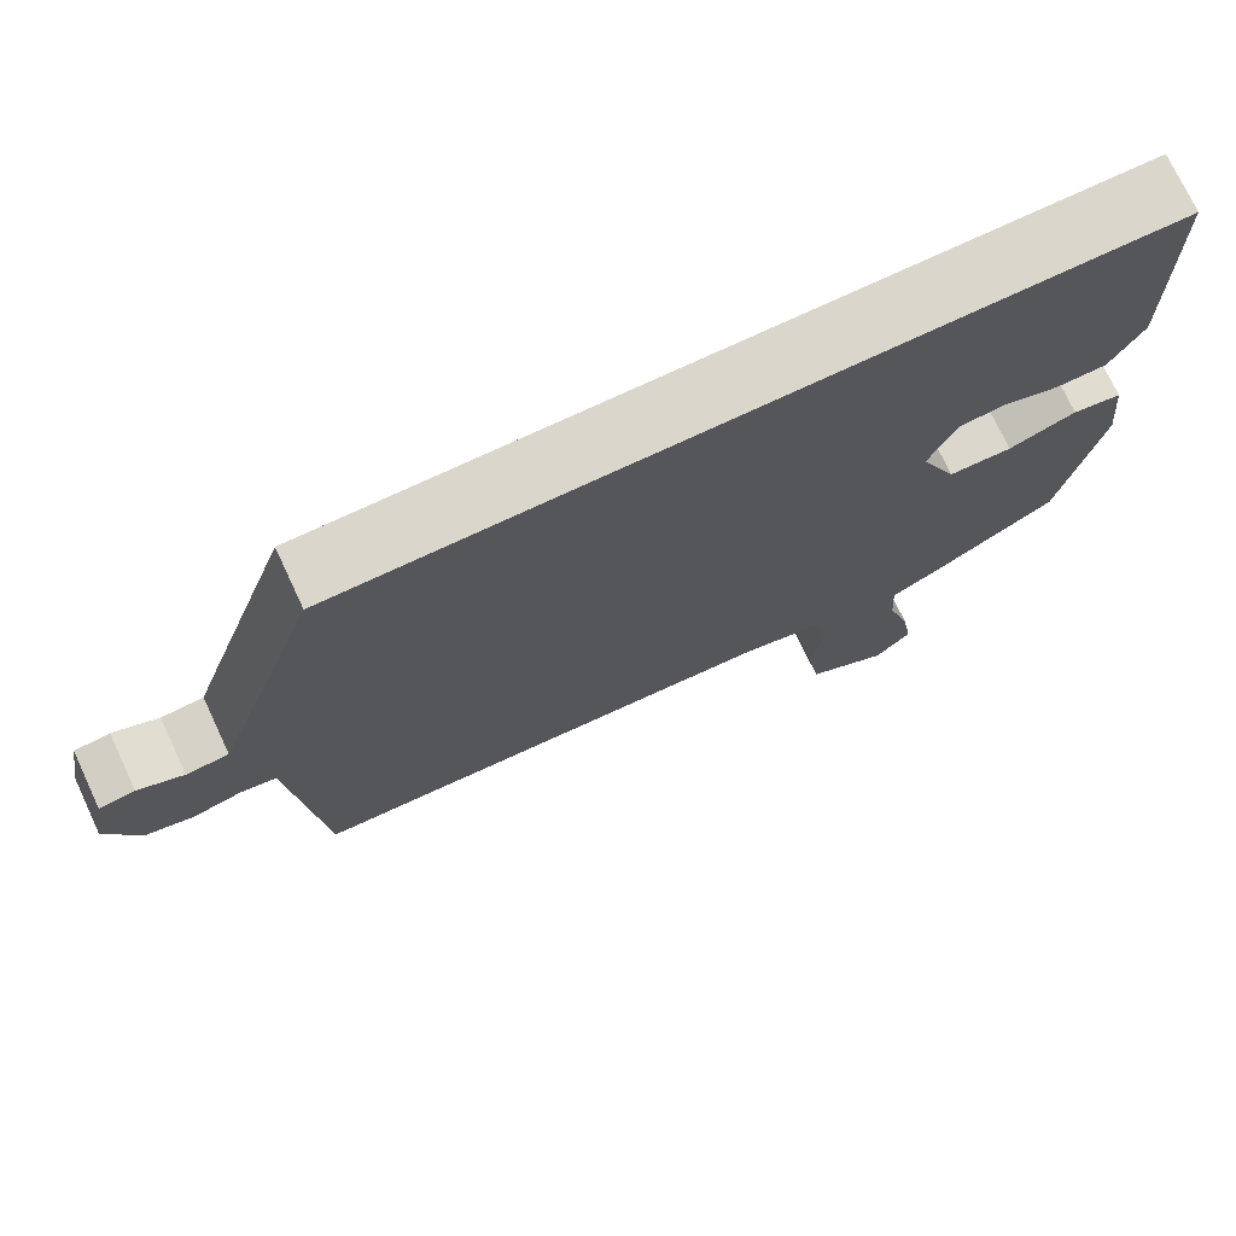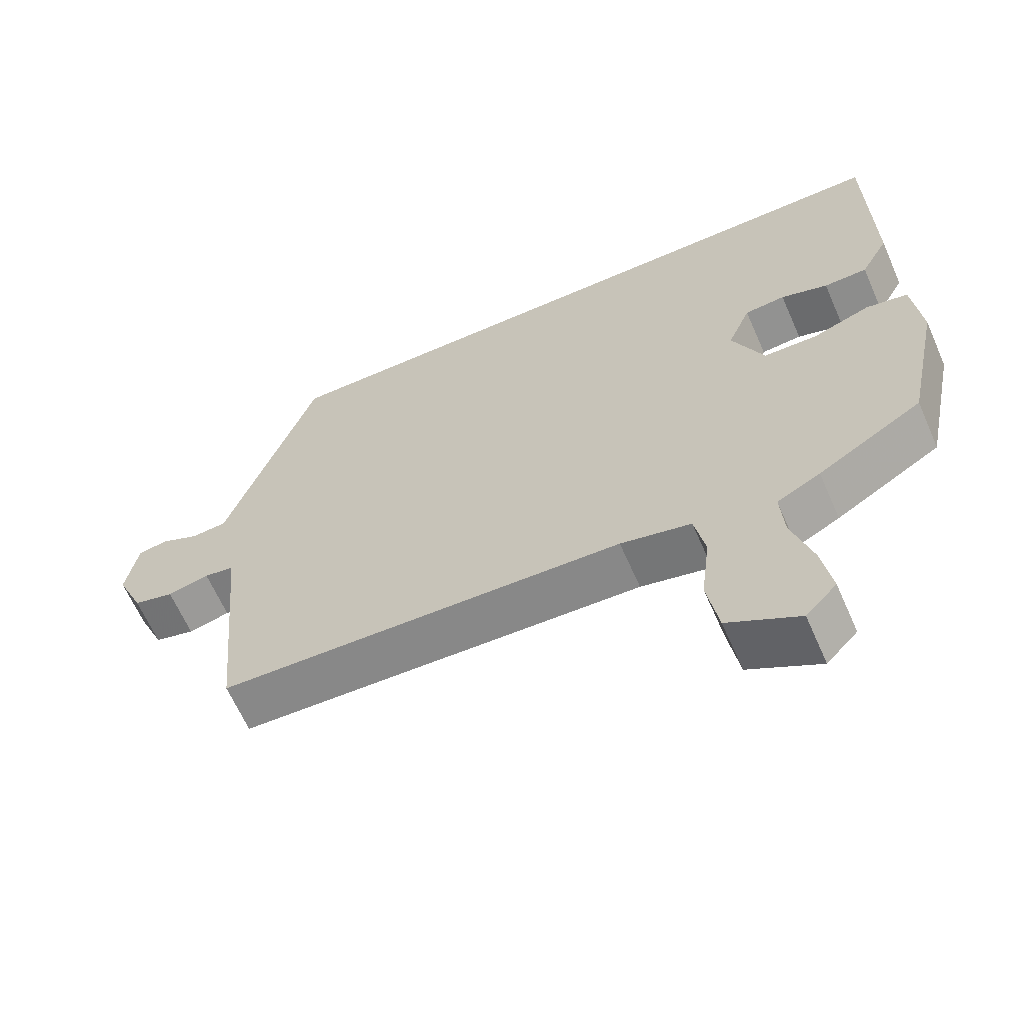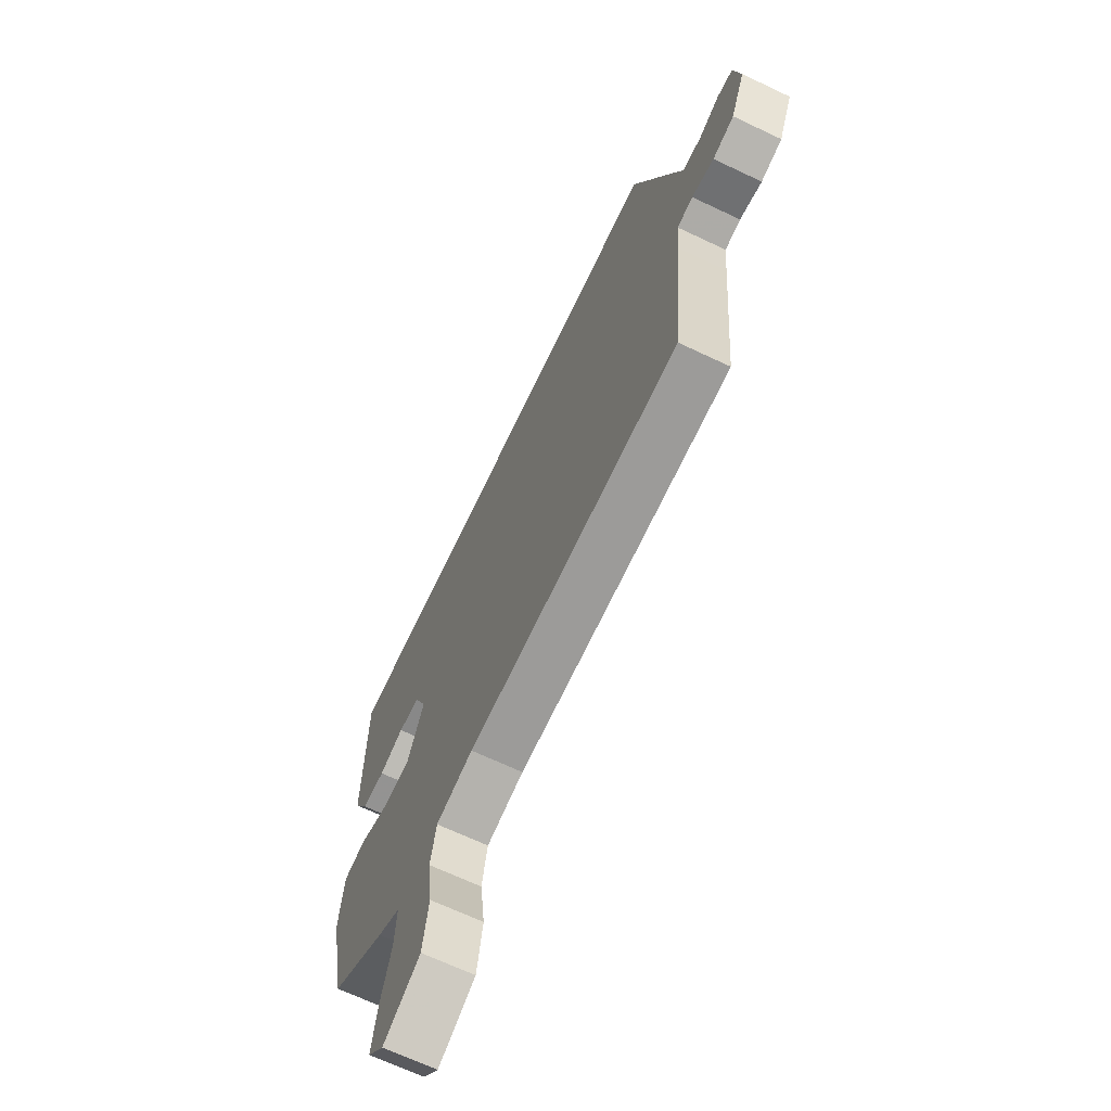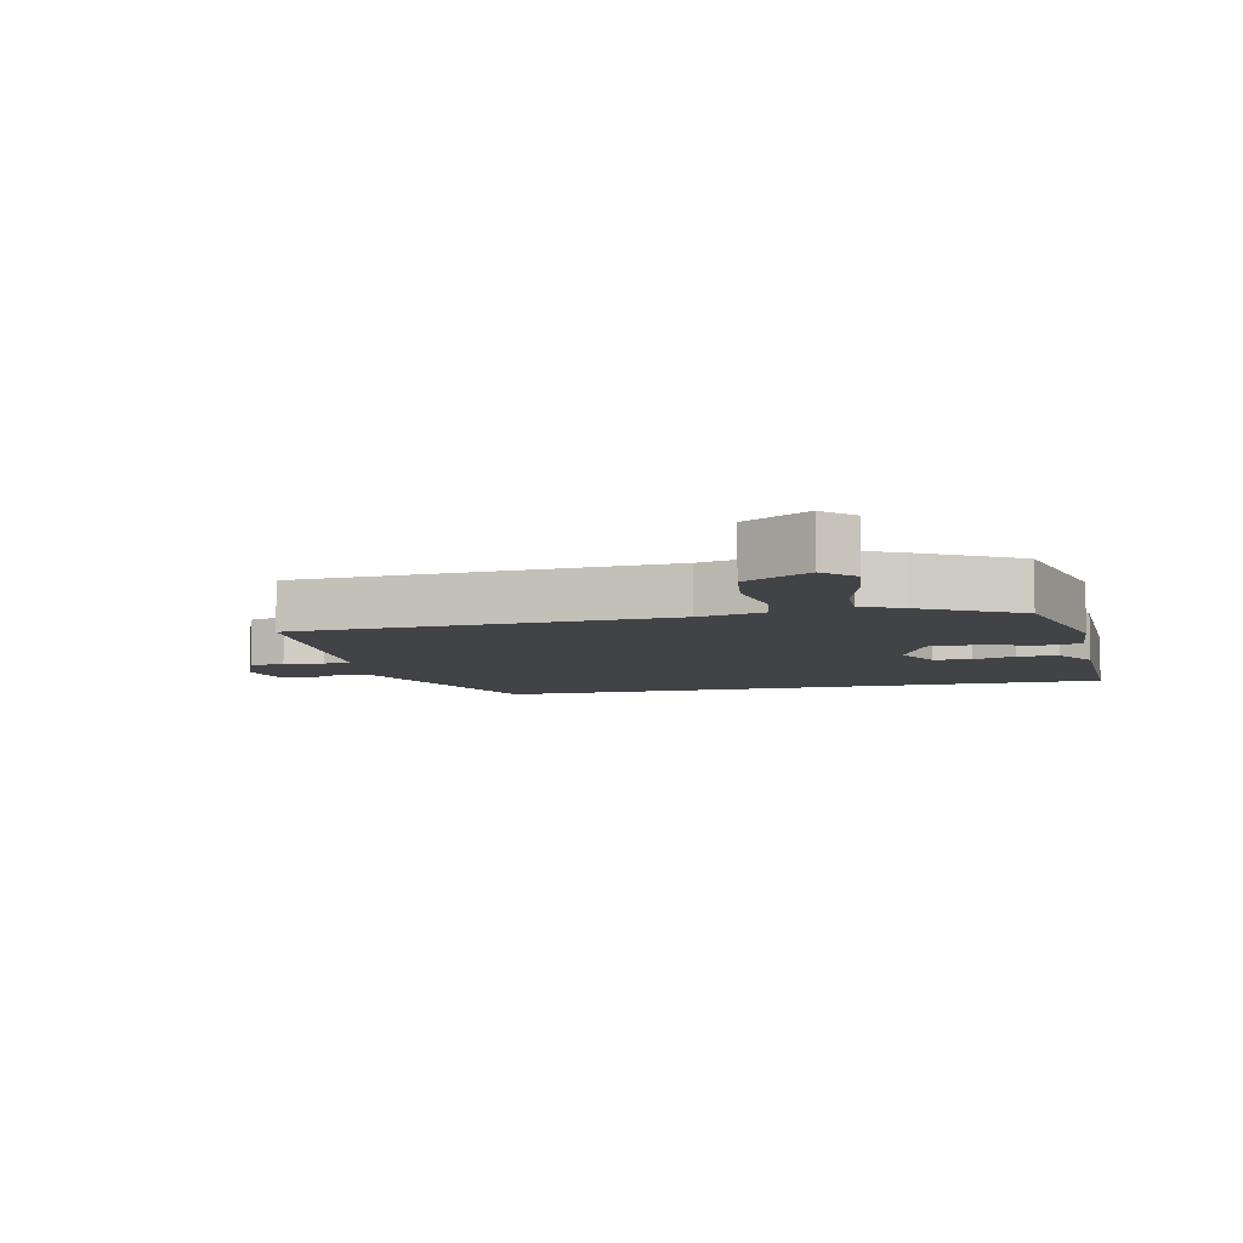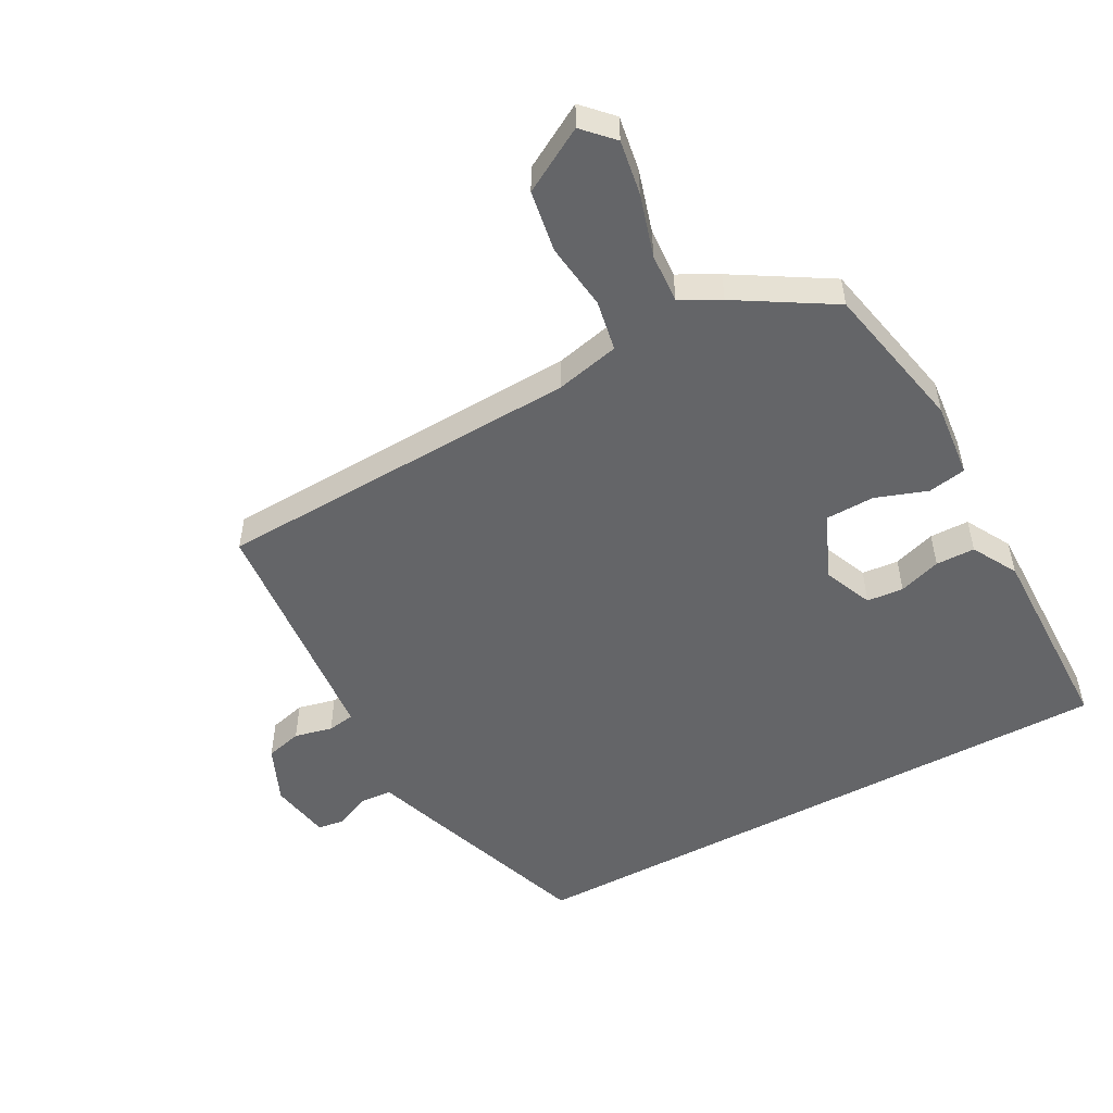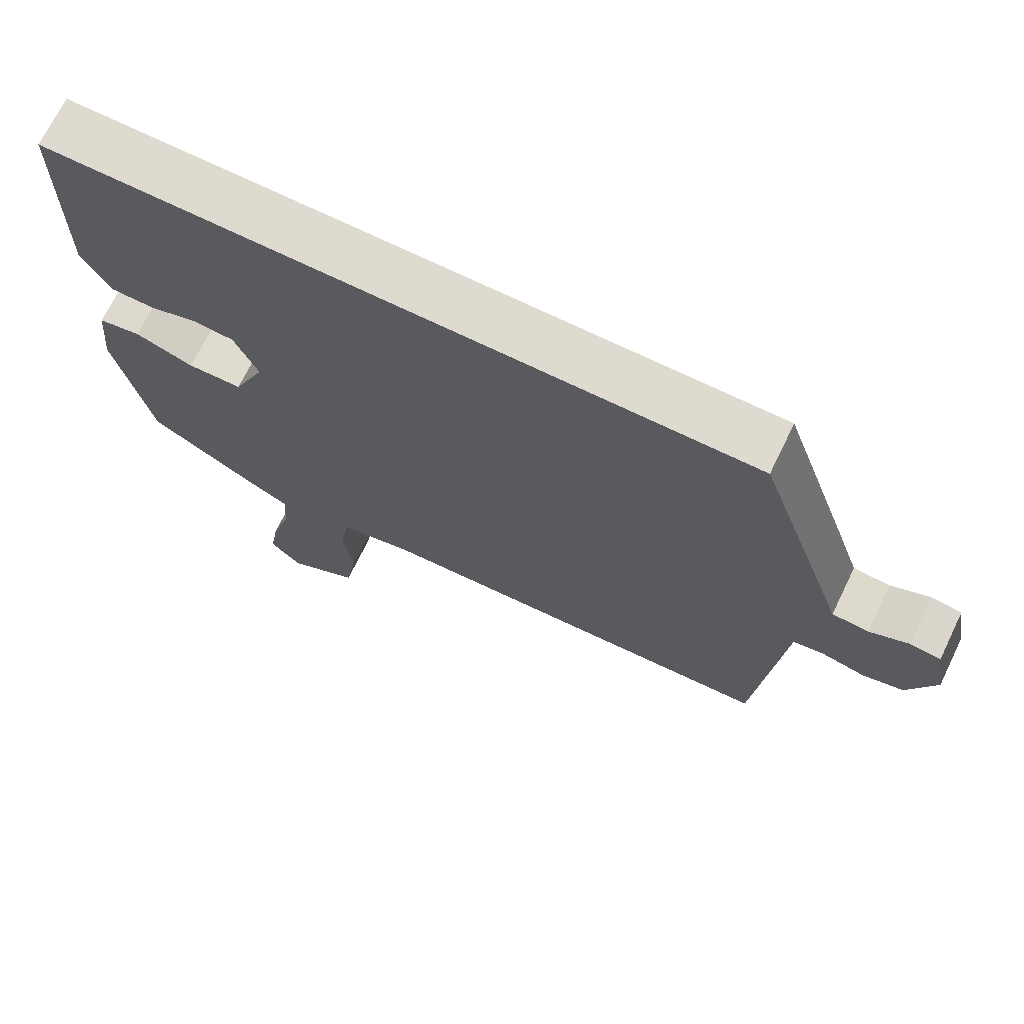
<metadata>
{"format":"obj","ext":"obj","renderer":"f3d","projection":"perspective","resolution":1024,"background":"white","views":[{"elev":74.1,"azim":154.9,"up":"+Z"},{"elev":-64.0,"azim":-156.3,"up":"+Z"},{"elev":-67.6,"azim":64.6,"up":"+Z"},{"elev":-7.0,"azim":-166.0,"up":"+Y"},{"elev":-51.5,"azim":-151.5,"up":"+Y"},{"elev":70.7,"azim":26.0,"up":"+Z"}]}
</metadata>
<code>
v -0.527 0.07 0.5
v 0.45 0.07 0.5
v 0.547 0.07 0.22
v 0.579 0.07 0.126
v 0.63 0.07 0.122
v 0.685 0.07 0.147
v 0.728 0.07 0.141
v 0.745 0.07 0.045
v 0.706 0.07 -0.045
v 0.648 0.07 -0.06
v 0.588 0.07 -0.046
v 0.545 0.07 -0.053
v 0.538 0.07 -0.127
v 0.509 0.07 -0.44
v -0.071 0.07 -0.464
v -0.172 0.07 -0.487
v -0.187 0.07 -0.567
v -0.174 0.07 -0.673
v -0.19 0.07 -0.77
v -0.291 0.07 -0.827
v -0.335 0.07 -0.781
v -0.321 0.07 -0.695
v -0.292 0.07 -0.597
v -0.287 0.07 -0.518
v -0.349 0.07 -0.485
v -0.498 0.07 -0.395
v -0.547 0.07 -0.159
v -0.535 0.07 -0.04
v -0.475 0.07 -0.029
v -0.393 0.07 -0.058
v -0.316 0.07 -0.056
v -0.271 0.07 0.047
v -0.304 0.07 0.125
v -0.362 0.07 0.13
v -0.429 0.07 0.108
v -0.491 0.07 0.109
v -0.531 0.07 0.181
v -0.527 0 0.5
v 0.45 0 0.5
v 0.547 0 0.22
v 0.579 0 0.126
v 0.63 0 0.122
v 0.685 0 0.147
v 0.728 0 0.141
v 0.745 0 0.045
v 0.706 0 -0.045
v 0.648 0 -0.06
v 0.588 0 -0.046
v 0.545 0 -0.053
v 0.538 0 -0.127
v 0.509 0 -0.44
v -0.071 0 -0.464
v -0.172 0 -0.487
v -0.187 0 -0.567
v -0.174 0 -0.673
v -0.19 0 -0.77
v -0.291 0 -0.827
v -0.335 0 -0.781
v -0.321 0 -0.695
v -0.292 0 -0.597
v -0.287 0 -0.518
v -0.349 0 -0.485
v -0.498 0 -0.395
v -0.547 0 -0.159
v -0.535 0 -0.04
v -0.475 0 -0.029
v -0.393 0 -0.058
v -0.316 0 -0.056
v -0.271 0 0.047
v -0.304 0 0.125
v -0.362 0 0.13
v -0.429 0 0.108
v -0.491 0 0.109
v -0.531 0 0.181
f 37 1 2
f 36 37 2
f 35 36 2
f 34 35 2
f 2 3 4
f 34 2 4
f 33 34 4
f 32 33 4 5
f 31 32 5
f 28 29 30
f 27 28 30
f 26 27 30
f 25 26 30
f 24 25 30
f 24 30 31
f 21 22 23
f 20 21 23
f 19 20 23
f 18 19 23
f 17 18 23
f 16 17 23 24
f 13 14 15
f 12 13 15 16
f 9 10 11
f 8 9 11
f 7 8 11
f 6 7 11
f 5 6 11
f 5 11 12
f 16 24 31
f 12 16 31
f 5 12 31
f 39 38 74
f 39 74 73
f 39 73 72
f 39 72 71
f 41 40 39
f 41 39 71
f 41 71 70
f 42 41 70 69
f 42 69 68
f 67 66 65
f 67 65 64
f 67 64 63
f 67 63 62
f 67 62 61
f 68 67 61
f 60 59 58
f 60 58 57
f 60 57 56
f 60 56 55
f 60 55 54
f 61 60 54 53
f 52 51 50
f 53 52 50 49
f 48 47 46
f 48 46 45
f 48 45 44
f 48 44 43
f 48 43 42
f 49 48 42
f 68 61 53
f 68 53 49
f 68 49 42
f 1 38 39 2
f 2 39 40 3
f 3 40 41 4
f 4 41 42 5
f 5 42 43 6
f 6 43 44 7
f 7 44 45 8
f 8 45 46 9
f 9 46 47 10
f 10 47 48 11
f 11 48 49 12
f 12 49 50 13
f 13 50 51 14
f 14 51 52 15
f 15 52 53 16
f 16 53 54 17
f 17 54 55 18
f 18 55 56 19
f 19 56 57 20
f 20 57 58 21
f 21 58 59 22
f 22 59 60 23
f 23 60 61 24
f 24 61 62 25
f 25 62 63 26
f 26 63 64 27
f 27 64 65 28
f 28 65 66 29
f 29 66 67 30
f 30 67 68 31
f 31 68 69 32
f 32 69 70 33
f 33 70 71 34
f 34 71 72 35
f 35 72 73 36
f 36 73 74 37
f 37 74 38 1

</code>
